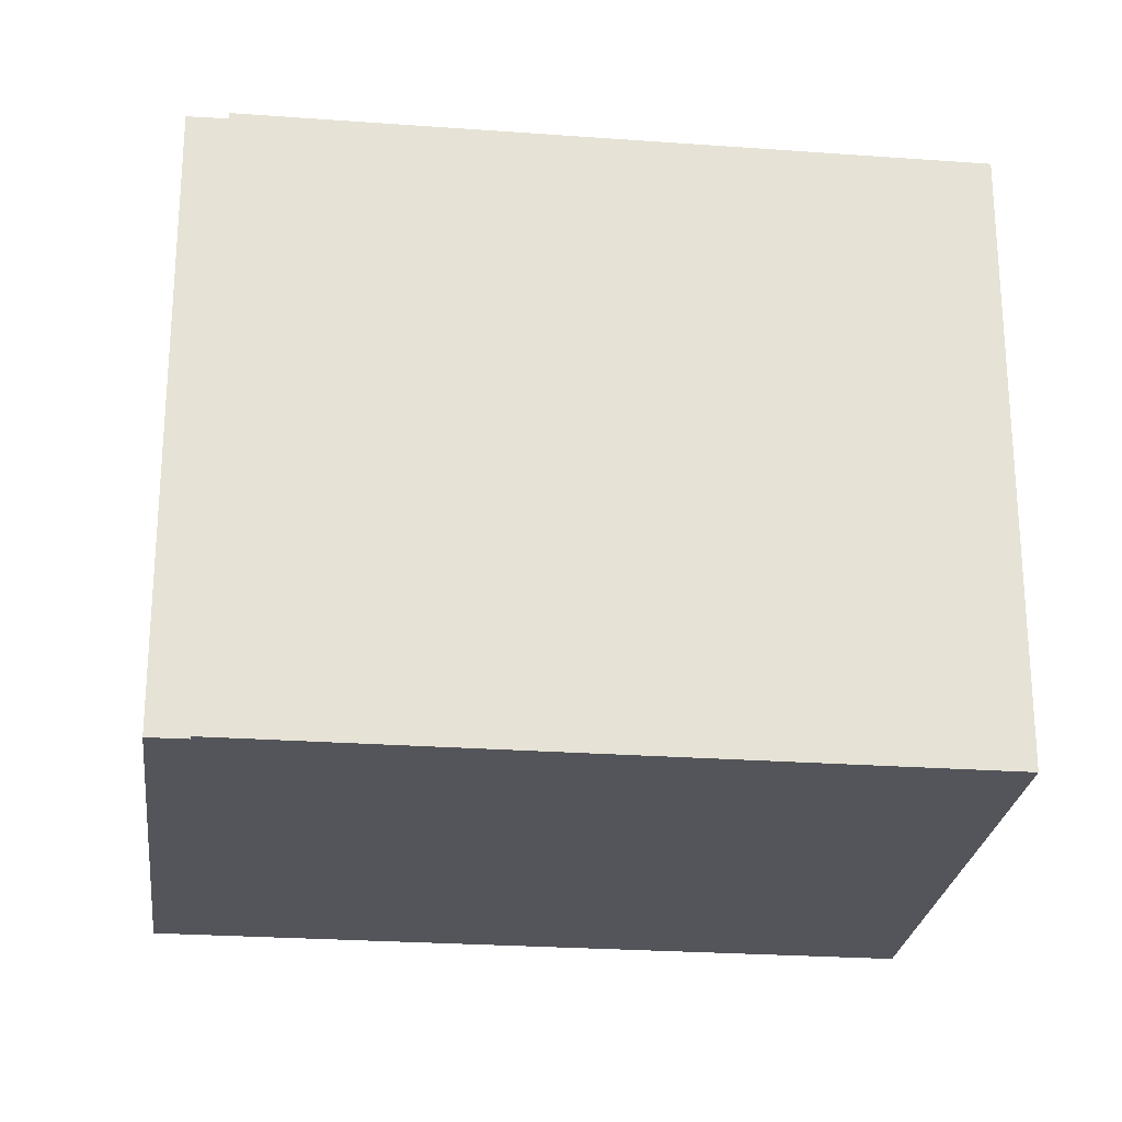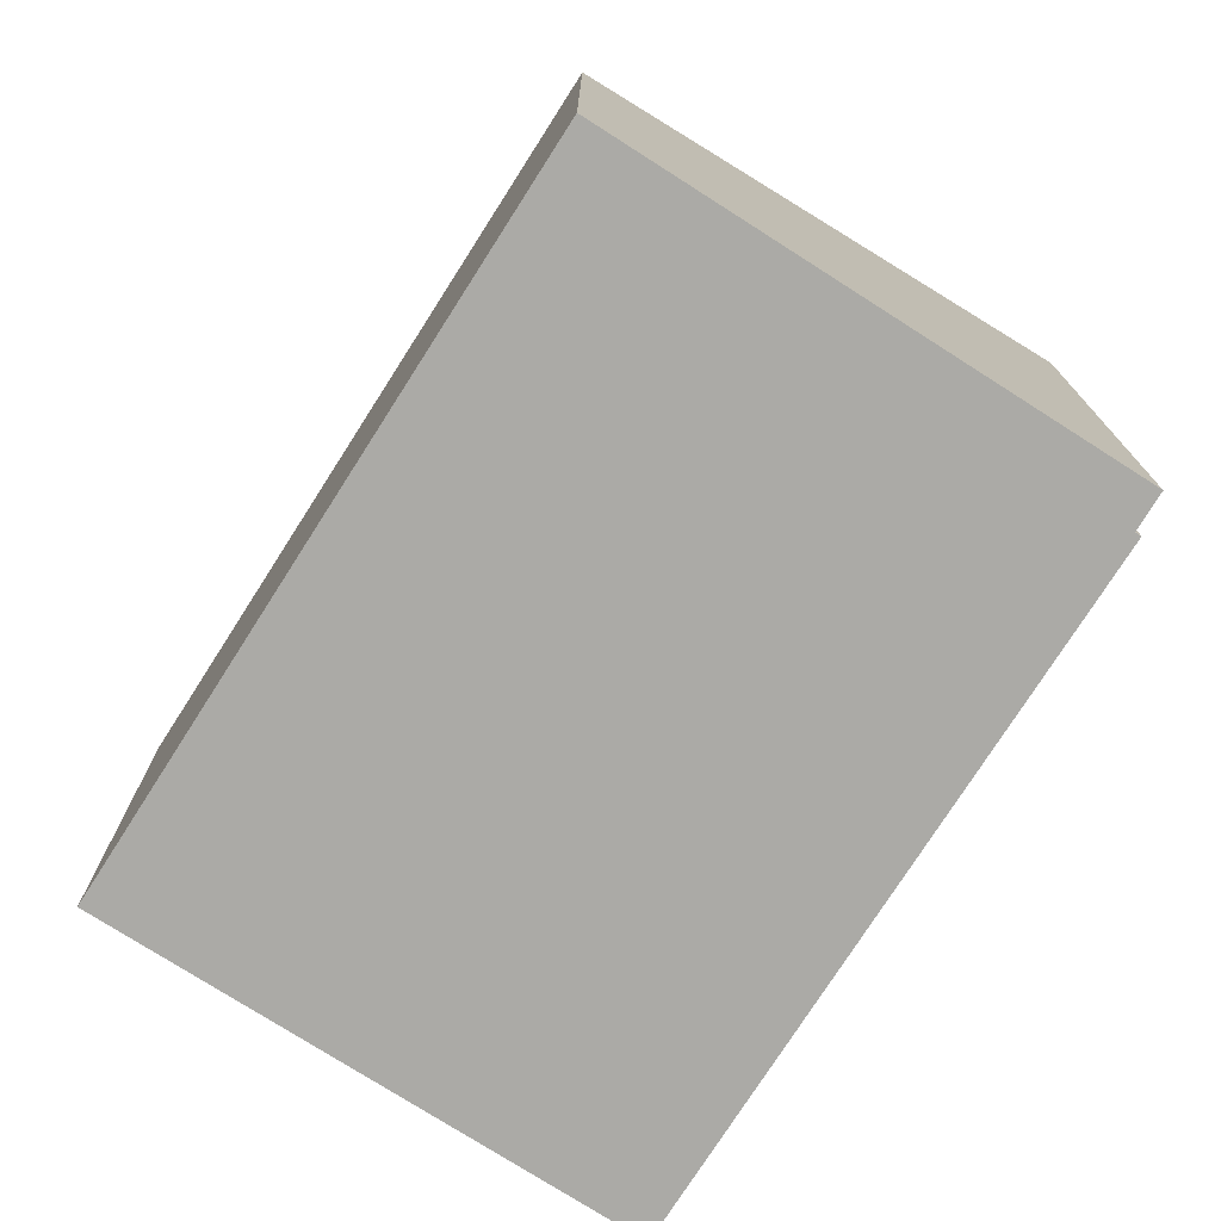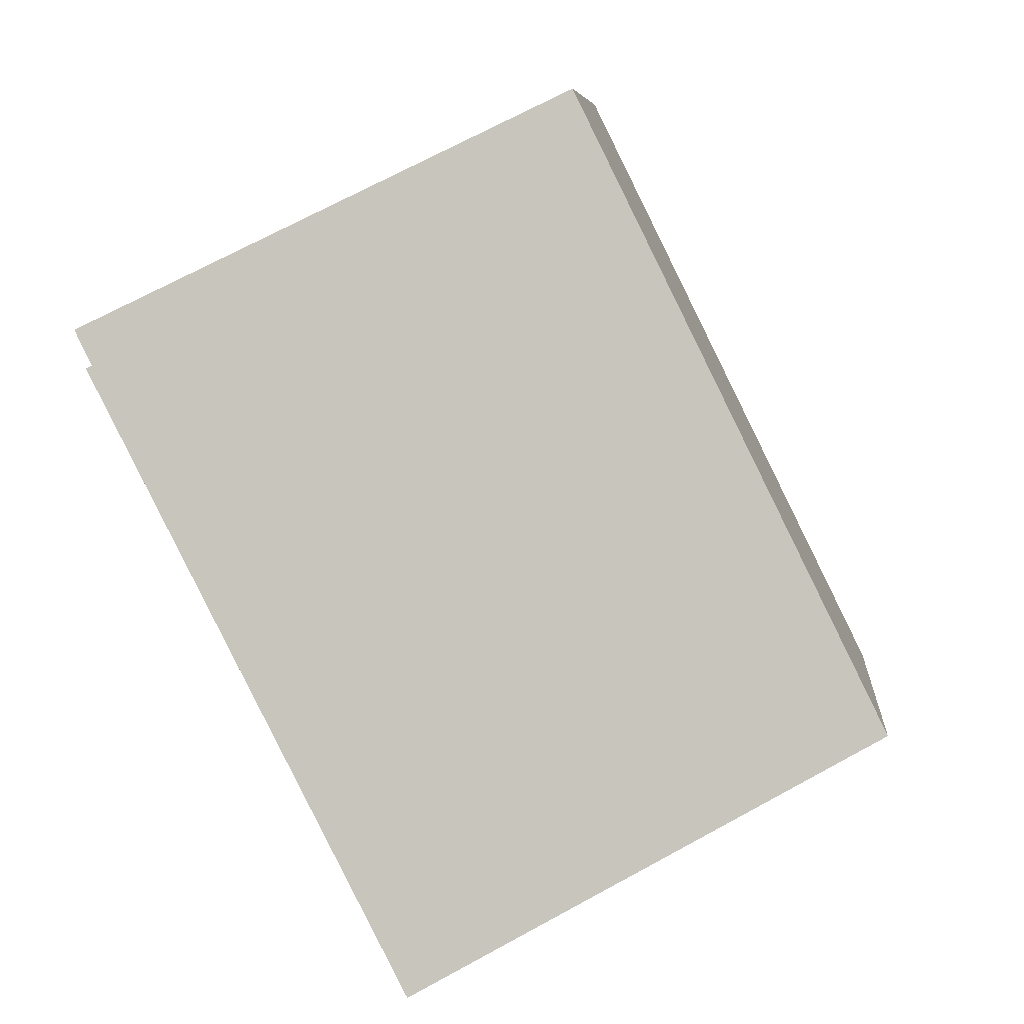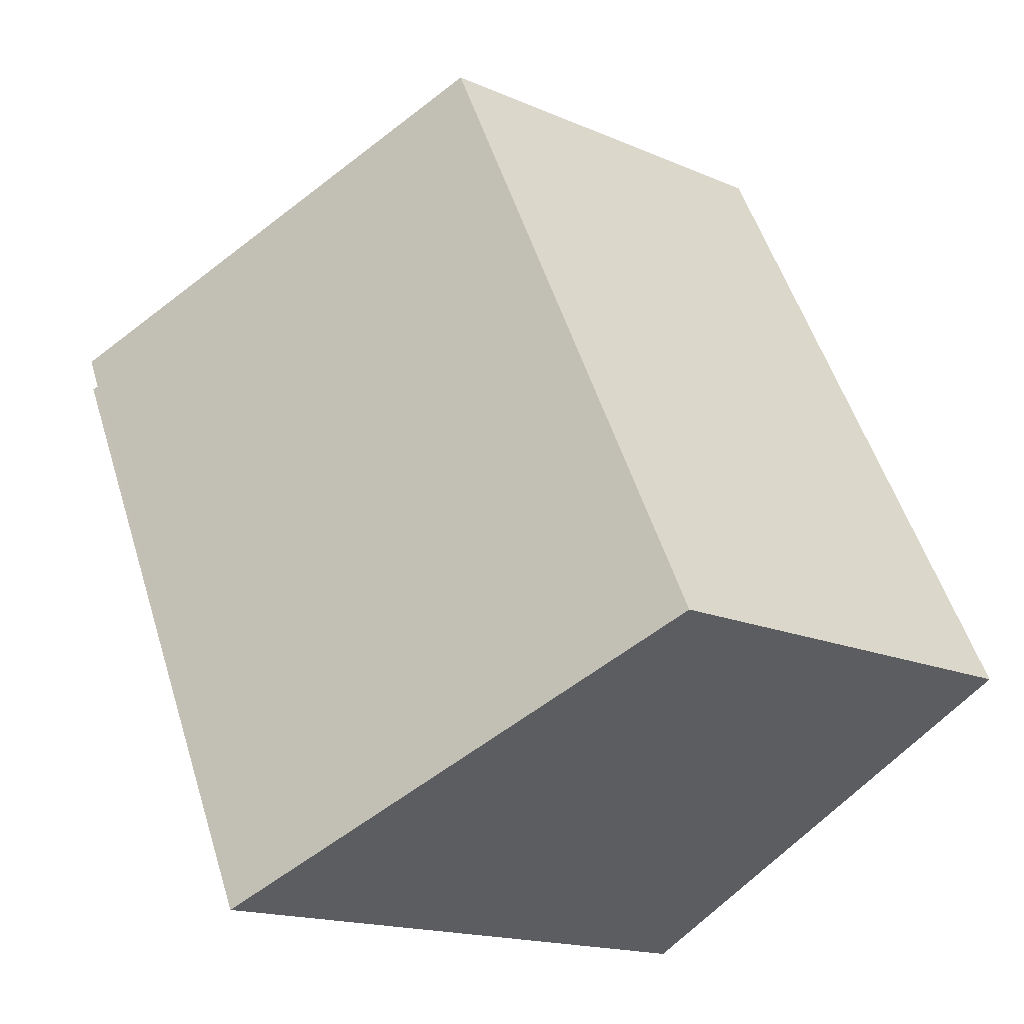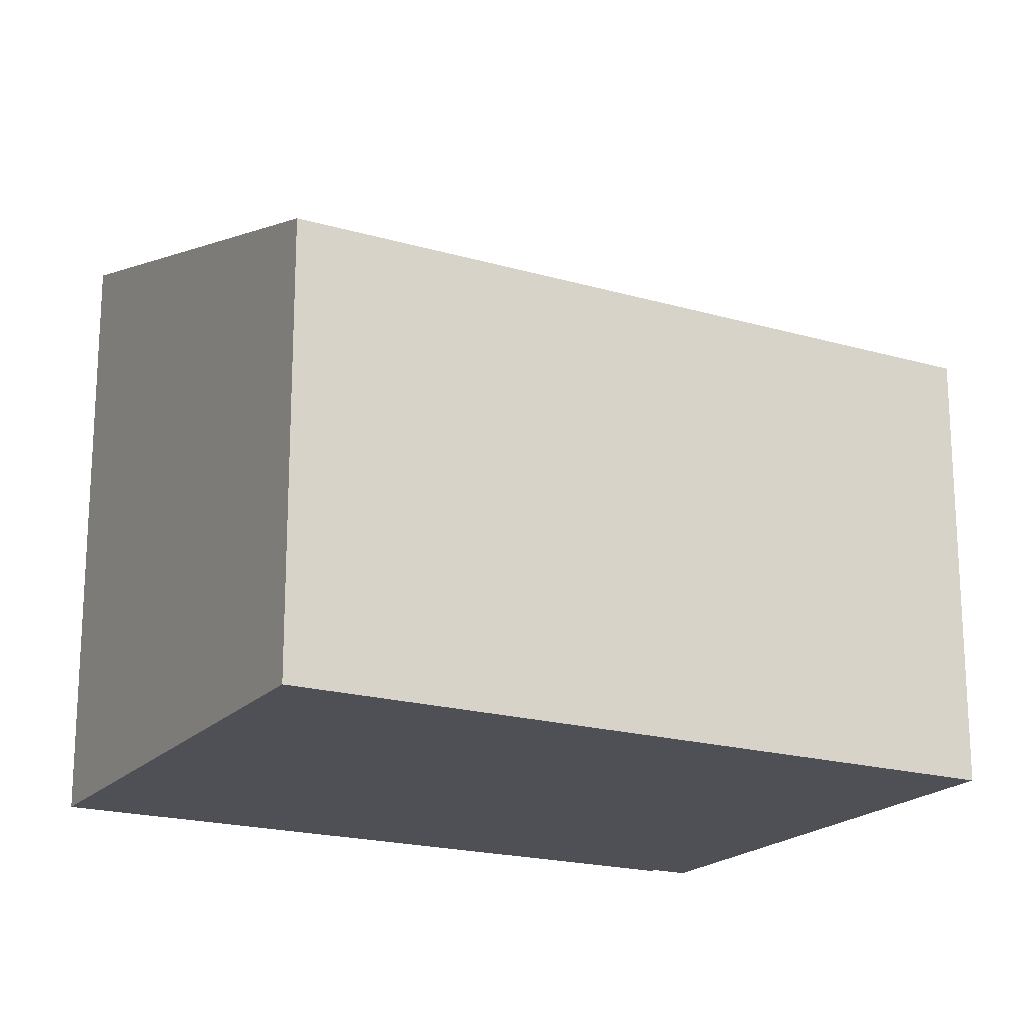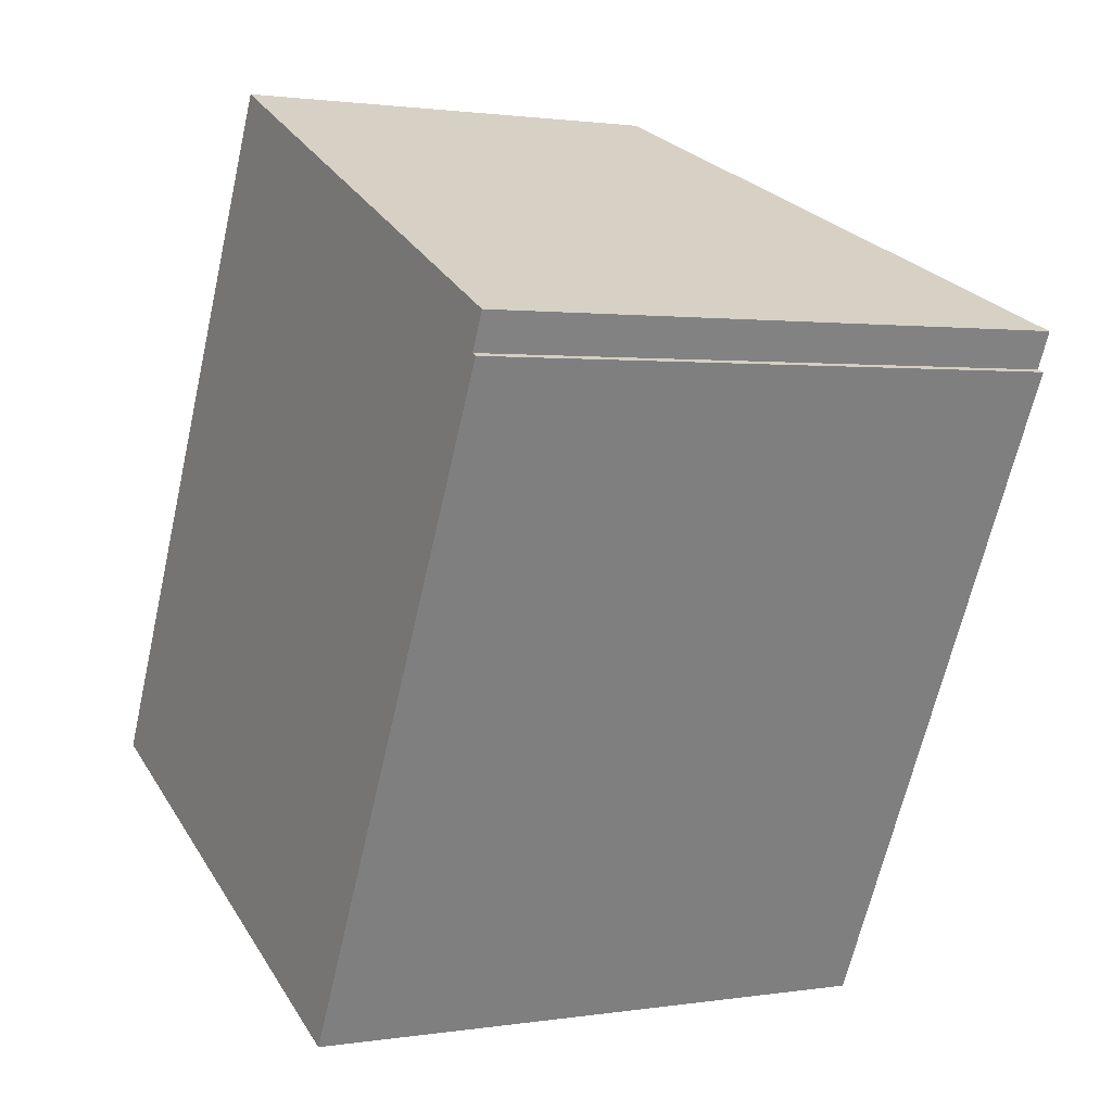
<metadata>
{"format":"obj","ext":"obj","renderer":"f3d","projection":"perspective","resolution":1024,"background":"white","views":[{"elev":-25.0,"azim":109.7,"up":"+Y"},{"elev":-75.9,"azim":-6.1,"up":"+Y"},{"elev":7.6,"azim":-175.1,"up":"+Z"},{"elev":-16.7,"azim":-131.3,"up":"+Z"},{"elev":-19.4,"azim":-92.2,"up":"+Y"},{"elev":1.5,"azim":60.2,"up":"+Z"}]}
</metadata>
<code>
v  2.774 3.452 -1.381
v  4.539 3.442 2.246
v  4.571 3.453 2.231
v  1.896 2.526 3.81
v  0 2.524 1.545e-16
v  4.635 3.441 2.447
v  4.571 -1.366e-16 2.231
v  2.774 8.456e-17 -1.381
v  4.539 -1.375e-16 2.246
v  4.635 -1.498e-16 2.447
v  0 0 0
v  1.896 -2.333e-16 3.81
g defaultobject
f 1 2 3
f 2 1 4
f 4 1 5
f 4 6 2
f 7 1 3
f 1 7 8
f 6 9 2
f 9 6 10
f 8 5 1
f 5 8 11
f 5 12 4
f 12 5 11
f 4 10 6
f 10 4 12
f 2 7 3
f 7 2 9
f 7 11 8
f 11 7 9
f 11 9 12
f 12 9 10

</code>
